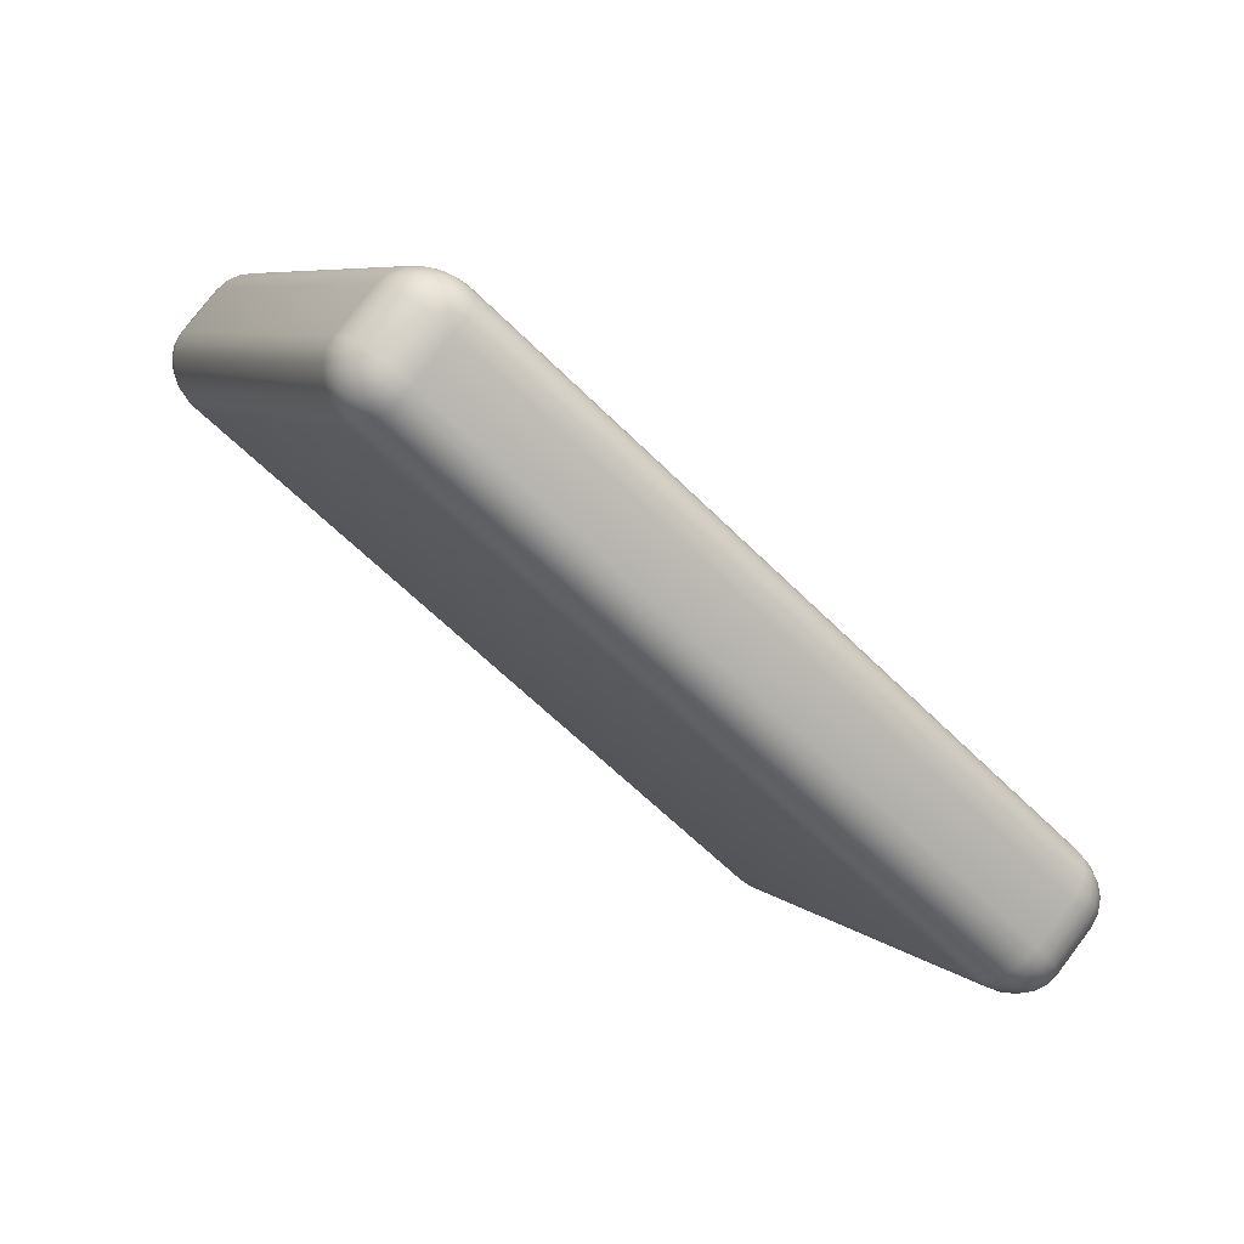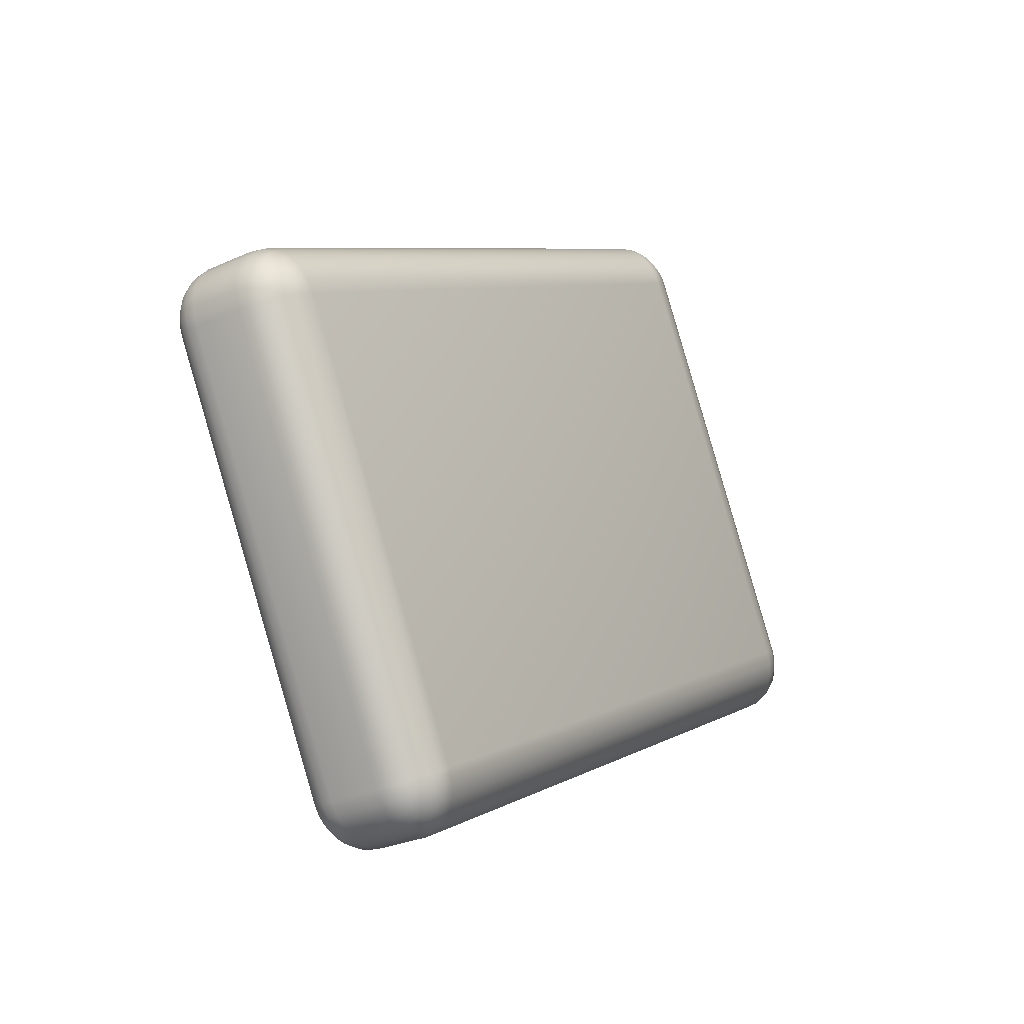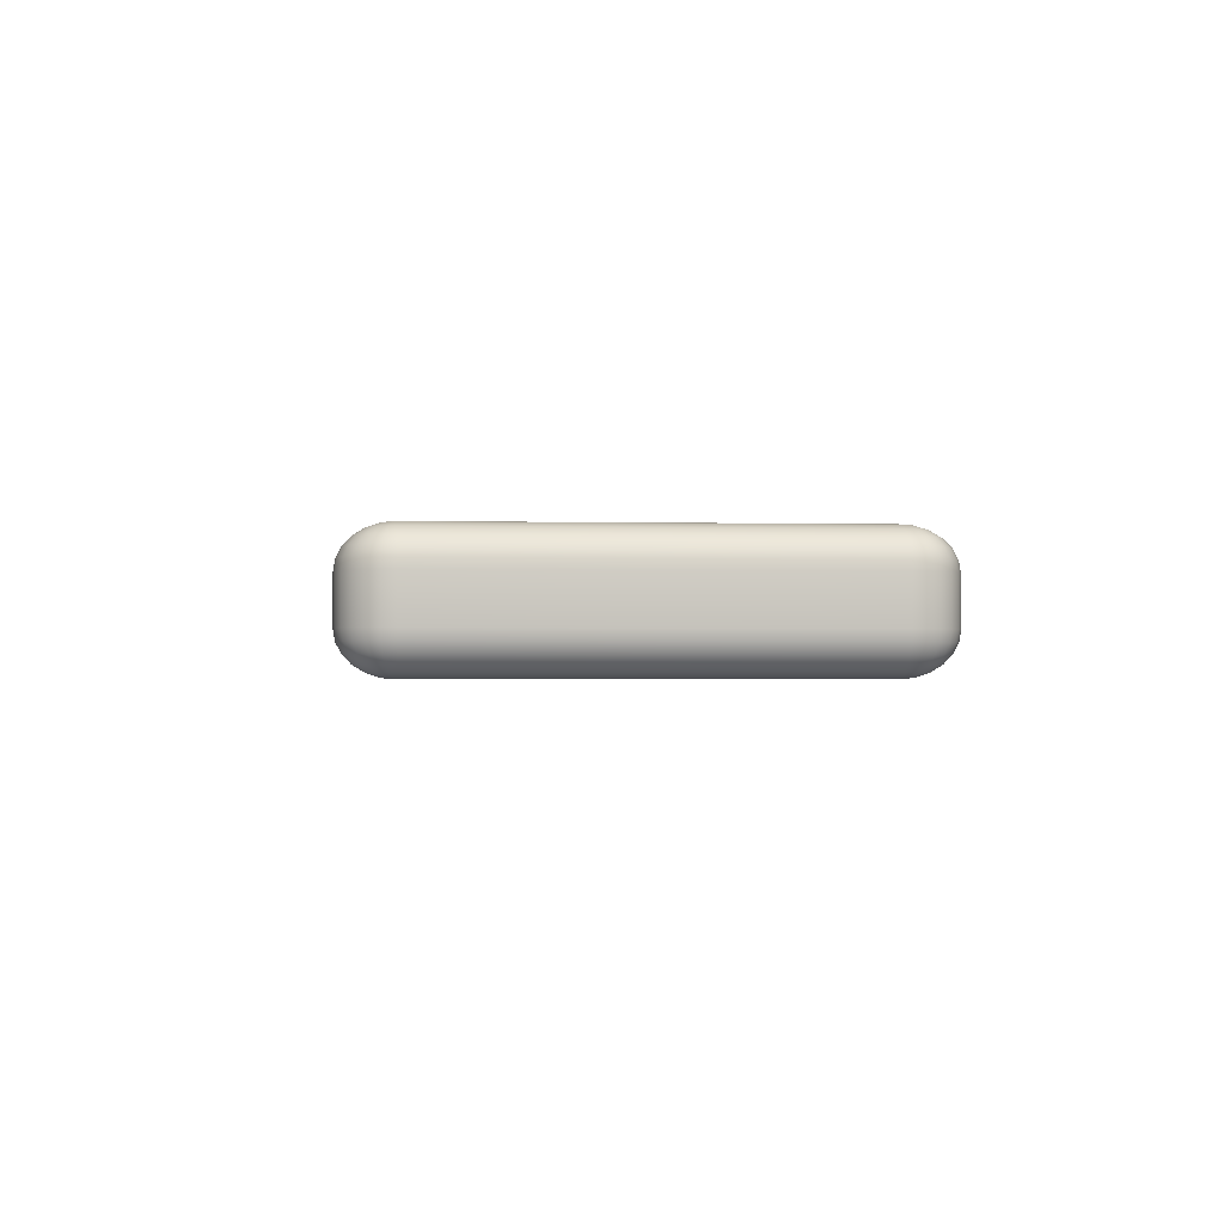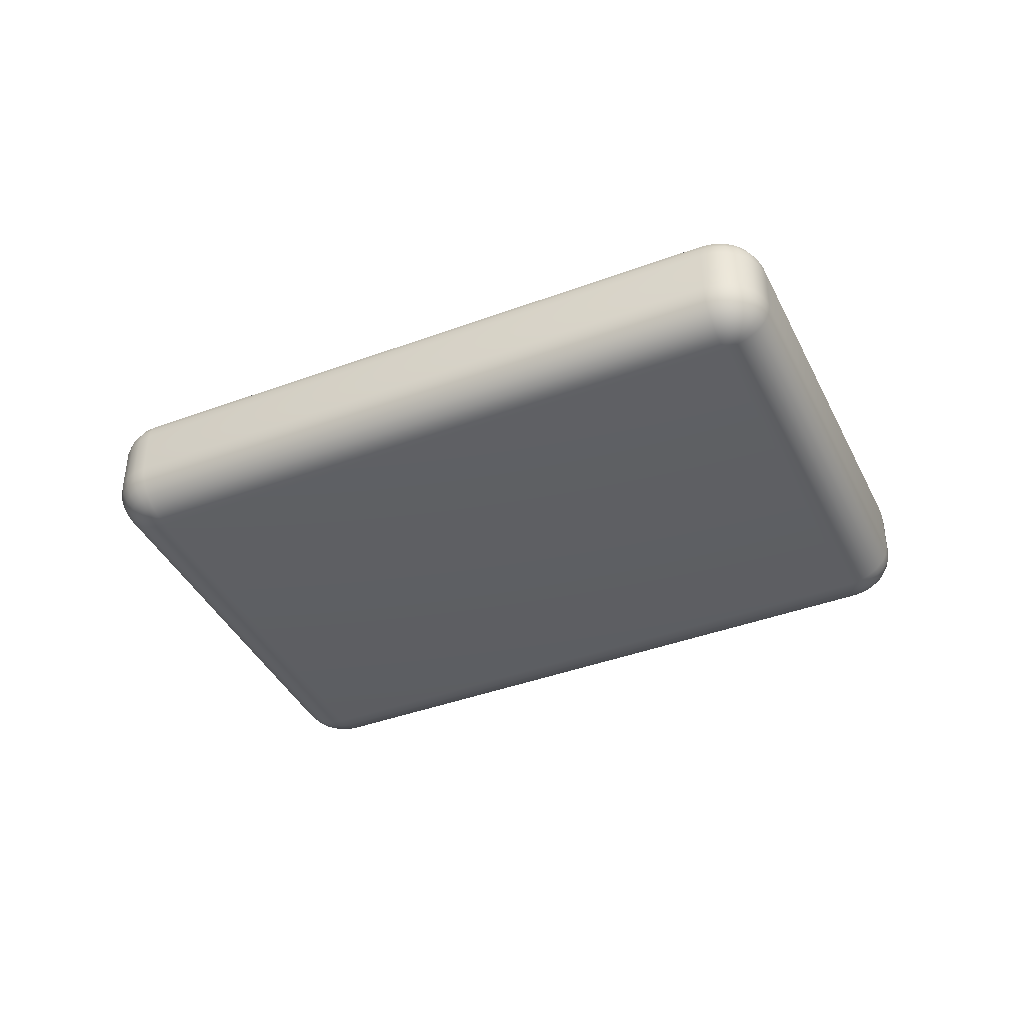
<metadata>
{"format":"obj","ext":"obj","renderer":"f3d","projection":"perspective","resolution":1024,"background":"white","views":[{"elev":77.5,"azim":37.2,"up":"+Z"},{"elev":-27.9,"azim":124.8,"up":"+Z"},{"elev":-1.6,"azim":-66.3,"up":"+Y"},{"elev":-40.7,"azim":53.6,"up":"+Y"}]}
</metadata>
<code>
v -60.21 46.2 26.19
v -52.72 46.2 39.6
v -31.55 46.2 27.78
v -39.04 46.2 14.36
v -60.45 46.15 25.75
v -60.55 46.15 25.83
v -60.64 46.15 25.93
v -60.69 46.15 26.05
v -60.71 46.15 26.18
v -60.69 46.15 26.31
v -60.64 46.15 26.43
v -53.15 46.15 39.85
v -53.07 46.15 39.95
v -52.97 46.15 40.03
v -52.85 46.15 40.08
v -52.72 46.15 40.1
v -52.59 46.15 40.08
v -52.47 46.15 40.04
v -31.3 46.15 28.21
v -31.2 46.15 28.14
v -31.12 46.15 28.03
v -31.07 46.15 27.92
v -31.05 46.15 27.79
v -31.06 46.15 27.66
v -31.11 46.15 27.54
v -38.6 46.15 14.12
v -38.68 46.15 14.02
v -38.78 46.15 13.94
v -38.9 46.15 13.89
v -39.03 46.15 13.87
v -39.16 46.15 13.88
v -39.28 46.15 13.93
v -60.68 45.99 25.35
v -60.88 45.99 25.5
v -61.03 45.99 25.7
v -61.13 45.99 25.93
v -61.17 45.99 26.17
v -61.14 45.99 26.42
v -61.05 45.99 26.66
v -53.55 45.99 40.07
v -53.41 45.99 40.27
v -53.21 45.99 40.43
v -52.98 45.99 40.53
v -52.73 45.99 40.56
v -52.48 45.99 40.53
v -52.25 45.99 40.44
v -31.08 45.99 28.62
v -30.88 45.99 28.47
v -30.72 45.99 28.27
v -30.62 45.99 28.04
v -30.59 45.99 27.79
v -30.61 45.99 27.54
v -30.71 45.99 27.31
v -38.2 45.99 13.9
v -38.35 45.99 13.7
v -38.55 45.99 13.54
v -38.78 45.99 13.44
v -39.02 45.99 13.4
v -39.27 45.99 13.43
v -39.51 45.99 13.53
v -60.87 45.75 25
v -61.15 45.75 25.21
v -61.37 45.75 25.49
v -61.52 45.75 25.82
v -61.57 45.75 26.17
v -61.52 45.75 26.52
v -61.39 45.75 26.85
v -53.9 45.75 40.27
v -53.69 45.75 40.55
v -53.41 45.75 40.77
v -53.09 45.75 40.91
v -52.74 45.75 40.96
v -52.38 45.75 40.92
v -52.05 45.75 40.79
v -30.88 45.75 28.97
v -30.6 45.75 28.75
v -30.38 45.75 28.48
v -30.24 45.75 28.15
v -30.19 45.75 27.8
v -30.23 45.75 27.45
v -30.36 45.75 27.12
v -37.85 45.75 13.7
v -38.06 45.75 13.42
v -38.34 45.75 13.2
v -38.67 45.75 13.06
v -39.02 45.75 13.01
v -39.37 45.75 13.05
v -39.7 45.75 13.18
v -61.02 45.43 24.74
v -61.37 45.43 24.99
v -61.64 45.43 25.34
v -61.81 45.43 25.73
v -61.87 45.43 26.16
v -61.82 45.43 26.59
v -61.66 45.43 27
v -54.17 45.43 40.41
v -53.91 45.43 40.76
v -53.57 45.43 41.03
v -53.17 45.43 41.2
v -52.74 45.43 41.27
v -52.31 45.43 41.22
v -51.91 45.43 41.05
v -30.73 45.43 29.23
v -30.39 45.43 28.97
v -30.12 45.43 28.63
v -29.95 45.43 28.23
v -29.88 45.43 27.8
v -29.93 45.43 27.37
v -30.09 45.43 26.97
v -37.59 45.43 13.55
v -37.84 45.43 13.21
v -38.19 45.43 12.94
v -38.58 45.43 12.76
v -39.01 45.43 12.7
v -39.45 45.43 12.75
v -39.85 45.43 12.91
v -61.11 45.06 24.57
v -61.5 45.06 24.86
v -61.8 45.06 25.24
v -61.99 45.06 25.68
v -62.06 45.06 26.16
v -62.01 45.06 26.64
v -61.83 45.06 27.09
v -54.34 45.06 40.51
v -54.05 45.06 40.9
v -53.67 45.06 41.2
v -53.22 45.06 41.39
v -52.74 45.06 41.46
v -52.26 45.06 41.4
v -51.81 45.06 41.22
v -30.64 45.06 29.4
v -30.25 45.06 29.11
v -29.95 45.06 28.73
v -29.76 45.06 28.29
v -29.69 45.06 27.81
v -29.75 45.06 27.33
v -29.93 45.06 26.88
v -37.42 45.06 13.46
v -37.71 45.06 13.07
v -38.09 45.06 12.77
v -38.53 45.06 12.58
v -39.01 45.06 12.51
v -39.49 45.06 12.57
v -39.94 45.06 12.74
v -61.14 44.67 24.51
v -61.55 44.67 24.81
v -61.86 44.67 25.2
v -62.06 44.67 25.66
v -62.13 44.67 26.16
v -62.07 44.67 26.66
v -61.89 44.67 27.12
v -54.39 44.67 40.54
v -54.09 44.67 40.94
v -53.7 44.67 41.25
v -53.24 44.67 41.45
v -52.74 44.67 41.52
v -52.25 44.67 41.46
v -51.78 44.67 41.28
v -30.61 44.67 29.46
v -30.21 44.67 29.16
v -29.9 44.67 28.76
v -29.7 44.67 28.3
v -29.63 44.67 27.81
v -29.68 44.67 27.31
v -29.87 44.67 26.84
v -37.36 44.67 13.43
v -37.66 44.67 13.03
v -38.05 44.67 12.72
v -38.51 44.67 12.52
v -39.01 44.67 12.44
v -39.51 44.67 12.5
v -39.97 44.67 12.69
v -61.14 42.94 24.51
v -61.55 42.94 24.81
v -61.86 42.94 25.2
v -62.06 42.94 25.66
v -62.13 42.94 26.16
v -62.07 42.94 26.66
v -61.89 42.94 27.12
v -54.39 42.94 40.54
v -54.09 42.94 40.94
v -53.7 42.94 41.25
v -53.24 42.94 41.45
v -52.74 42.94 41.52
v -52.25 42.94 41.46
v -51.78 42.94 41.28
v -30.61 42.94 29.46
v -30.21 42.94 29.16
v -29.9 42.94 28.76
v -29.7 42.94 28.3
v -29.63 42.94 27.81
v -29.68 42.94 27.31
v -29.87 42.94 26.84
v -37.36 42.94 13.43
v -37.66 42.94 13.03
v -38.05 42.94 12.72
v -38.51 42.94 12.52
v -39.01 42.94 12.44
v -39.51 42.94 12.5
v -39.97 42.94 12.69
v -61.11 42.55 24.57
v -61.5 42.55 24.86
v -61.8 42.55 25.24
v -61.99 42.55 25.68
v -62.06 42.55 26.16
v -62.01 42.55 26.64
v -61.83 42.55 27.09
v -54.34 42.55 40.51
v -54.05 42.55 40.9
v -53.67 42.55 41.2
v -53.22 42.55 41.39
v -52.74 42.55 41.46
v -52.26 42.55 41.4
v -51.81 42.55 41.22
v -30.64 42.55 29.4
v -30.25 42.55 29.11
v -29.95 42.55 28.73
v -29.76 42.55 28.29
v -29.69 42.55 27.81
v -29.75 42.55 27.33
v -29.93 42.55 26.88
v -37.42 42.55 13.46
v -37.71 42.55 13.07
v -38.09 42.55 12.77
v -38.53 42.55 12.58
v -39.01 42.55 12.51
v -39.49 42.55 12.57
v -39.94 42.55 12.74
v -61.02 42.18 24.74
v -61.37 42.18 24.99
v -61.64 42.18 25.34
v -61.81 42.18 25.73
v -61.87 42.18 26.16
v -61.82 42.18 26.59
v -61.66 42.18 27
v -54.17 42.18 40.41
v -53.91 42.18 40.76
v -53.57 42.18 41.03
v -53.17 42.18 41.2
v -52.74 42.18 41.27
v -52.31 42.18 41.22
v -51.91 42.18 41.05
v -30.73 42.18 29.23
v -30.39 42.18 28.97
v -30.12 42.18 28.63
v -29.95 42.18 28.23
v -29.88 42.18 27.8
v -29.93 42.18 27.37
v -30.09 42.18 26.97
v -37.59 42.18 13.55
v -37.84 42.18 13.21
v -38.19 42.18 12.94
v -38.58 42.18 12.76
v -39.01 42.18 12.7
v -39.45 42.18 12.75
v -39.85 42.18 12.91
v -60.87 41.86 25
v -61.15 41.86 25.21
v -61.37 41.86 25.49
v -61.52 41.86 25.82
v -61.57 41.86 26.17
v -61.52 41.86 26.52
v -61.39 41.86 26.85
v -53.9 41.86 40.27
v -53.69 41.86 40.55
v -53.41 41.86 40.77
v -53.09 41.86 40.91
v -52.74 41.86 40.96
v -52.38 41.86 40.92
v -52.05 41.86 40.79
v -30.88 41.86 28.97
v -30.6 41.86 28.75
v -30.38 41.86 28.48
v -30.24 41.86 28.15
v -30.19 41.86 27.8
v -30.23 41.86 27.45
v -30.36 41.86 27.12
v -37.85 41.86 13.7
v -38.06 41.86 13.42
v -38.34 41.86 13.2
v -38.67 41.86 13.06
v -39.02 41.86 13.01
v -39.37 41.86 13.05
v -39.7 41.86 13.18
v -60.68 41.62 25.35
v -60.88 41.62 25.5
v -61.03 41.62 25.7
v -61.13 41.62 25.93
v -61.17 41.62 26.17
v -61.14 41.62 26.42
v -61.05 41.62 26.66
v -53.55 41.62 40.07
v -53.41 41.62 40.27
v -53.21 41.62 40.43
v -52.98 41.62 40.53
v -52.73 41.62 40.56
v -52.48 41.62 40.53
v -52.25 41.62 40.44
v -31.08 41.62 28.62
v -30.88 41.62 28.47
v -30.72 41.62 28.27
v -30.62 41.62 28.04
v -30.59 41.62 27.79
v -30.61 41.62 27.54
v -30.71 41.62 27.31
v -38.2 41.62 13.9
v -38.35 41.62 13.7
v -38.55 41.62 13.54
v -38.78 41.62 13.44
v -39.02 41.62 13.4
v -39.27 41.62 13.43
v -39.51 41.62 13.53
v -60.45 41.47 25.75
v -60.55 41.47 25.83
v -60.64 41.47 25.93
v -60.69 41.47 26.05
v -60.71 41.47 26.18
v -60.69 41.47 26.31
v -60.64 41.47 26.43
v -53.15 41.47 39.85
v -53.07 41.47 39.95
v -52.97 41.47 40.03
v -52.85 41.47 40.08
v -52.72 41.47 40.1
v -52.59 41.47 40.08
v -52.47 41.47 40.04
v -31.3 41.47 28.21
v -31.2 41.47 28.14
v -31.12 41.47 28.03
v -31.07 41.47 27.92
v -31.05 41.47 27.79
v -31.06 41.47 27.66
v -31.11 41.47 27.54
v -38.6 41.47 14.12
v -38.68 41.47 14.02
v -38.78 41.47 13.94
v -38.9 41.47 13.89
v -39.03 41.47 13.87
v -39.16 41.47 13.88
v -39.28 41.47 13.93
v -60.21 41.41 26.19
v -52.72 41.41 39.6
v -31.55 41.41 27.78
v -39.04 41.41 14.36
o ChamferBox001
g ChamferBox001
f 1 2 3 4
f 1 5 6
f 1 6 7
f 1 7 8
f 1 8 9
f 1 9 10
f 1 10 11
f 1 11 12 2
f 2 12 13
f 2 13 14
f 2 14 15
f 2 15 16
f 2 16 17
f 2 17 18
f 2 18 19 3
f 3 19 20
f 3 20 21
f 3 21 22
f 3 22 23
f 3 23 24
f 3 24 25
f 3 25 26 4
f 4 26 27
f 4 27 28
f 4 28 29
f 4 29 30
f 4 30 31
f 4 31 32
f 4 32 5 1
f 5 33 34 6
f 6 34 35 7
f 7 35 36 8
f 8 36 37 9
f 9 37 38 10
f 10 38 39 11
f 11 39 40 12
f 12 40 41 13
f 13 41 42 14
f 14 42 43 15
f 15 43 44 16
f 16 44 45 17
f 17 45 46 18
f 18 46 47 19
f 19 47 48 20
f 20 48 49 21
f 21 49 50 22
f 22 50 51 23
f 23 51 52 24
f 24 52 53 25
f 25 53 54 26
f 26 54 55 27
f 27 55 56 28
f 28 56 57 29
f 29 57 58 30
f 30 58 59 31
f 31 59 60 32
f 32 60 33 5
f 33 61 62 34
f 34 62 63 35
f 35 63 64 36
f 36 64 65 37
f 37 65 66 38
f 38 66 67 39
f 39 67 68 40
f 40 68 69 41
f 41 69 70 42
f 42 70 71 43
f 43 71 72 44
f 44 72 73 45
f 45 73 74 46
f 46 74 75 47
f 47 75 76 48
f 48 76 77 49
f 49 77 78 50
f 50 78 79 51
f 51 79 80 52
f 52 80 81 53
f 53 81 82 54
f 54 82 83 55
f 55 83 84 56
f 56 84 85 57
f 57 85 86 58
f 58 86 87 59
f 59 87 88 60
f 60 88 61 33
f 61 89 90 62
f 62 90 91 63
f 63 91 92 64
f 64 92 93 65
f 65 93 94 66
f 66 94 95 67
f 67 95 96 68
f 68 96 97 69
f 69 97 98 70
f 70 98 99 71
f 71 99 100 72
f 72 100 101 73
f 73 101 102 74
f 74 102 103 75
f 75 103 104 76
f 76 104 105 77
f 77 105 106 78
f 78 106 107 79
f 79 107 108 80
f 80 108 109 81
f 81 109 110 82
f 82 110 111 83
f 83 111 112 84
f 84 112 113 85
f 85 113 114 86
f 86 114 115 87
f 87 115 116 88
f 88 116 89 61
f 89 117 118 90
f 90 118 119 91
f 91 119 120 92
f 92 120 121 93
f 93 121 122 94
f 94 122 123 95
f 95 123 124 96
f 96 124 125 97
f 97 125 126 98
f 98 126 127 99
f 99 127 128 100
f 100 128 129 101
f 101 129 130 102
f 102 130 131 103
f 103 131 132 104
f 104 132 133 105
f 105 133 134 106
f 106 134 135 107
f 107 135 136 108
f 108 136 137 109
f 109 137 138 110
f 110 138 139 111
f 111 139 140 112
f 112 140 141 113
f 113 141 142 114
f 114 142 143 115
f 115 143 144 116
f 116 144 117 89
f 117 145 146 118
f 118 146 147 119
f 119 147 148 120
f 120 148 149 121
f 121 149 150 122
f 122 150 151 123
f 123 151 152 124
f 124 152 153 125
f 125 153 154 126
f 126 154 155 127
f 127 155 156 128
f 128 156 157 129
f 129 157 158 130
f 130 158 159 131
f 131 159 160 132
f 132 160 161 133
f 133 161 162 134
f 134 162 163 135
f 135 163 164 136
f 136 164 165 137
f 137 165 166 138
f 138 166 167 139
f 139 167 168 140
f 140 168 169 141
f 141 169 170 142
f 142 170 171 143
f 143 171 172 144
f 144 172 145 117
f 145 173 174 146
f 146 174 175 147
f 147 175 176 148
f 148 176 177 149
f 149 177 178 150
f 150 178 179 151
f 151 179 180 152
f 152 180 181 153
f 153 181 182 154
f 154 182 183 155
f 155 183 184 156
f 156 184 185 157
f 157 185 186 158
f 158 186 187 159
f 159 187 188 160
f 160 188 189 161
f 161 189 190 162
f 162 190 191 163
f 163 191 192 164
f 164 192 193 165
f 165 193 194 166
f 166 194 195 167
f 167 195 196 168
f 168 196 197 169
f 169 197 198 170
f 170 198 199 171
f 171 199 200 172
f 172 200 173 145
f 173 201 202 174
f 174 202 203 175
f 175 203 204 176
f 176 204 205 177
f 177 205 206 178
f 178 206 207 179
f 179 207 208 180
f 180 208 209 181
f 181 209 210 182
f 182 210 211 183
f 183 211 212 184
f 184 212 213 185
f 185 213 214 186
f 186 214 215 187
f 187 215 216 188
f 188 216 217 189
f 189 217 218 190
f 190 218 219 191
f 191 219 220 192
f 192 220 221 193
f 193 221 222 194
f 194 222 223 195
f 195 223 224 196
f 196 224 225 197
f 197 225 226 198
f 198 226 227 199
f 199 227 228 200
f 200 228 201 173
f 201 229 230 202
f 202 230 231 203
f 203 231 232 204
f 204 232 233 205
f 205 233 234 206
f 206 234 235 207
f 207 235 236 208
f 208 236 237 209
f 209 237 238 210
f 210 238 239 211
f 211 239 240 212
f 212 240 241 213
f 213 241 242 214
f 214 242 243 215
f 215 243 244 216
f 216 244 245 217
f 217 245 246 218
f 218 246 247 219
f 219 247 248 220
f 220 248 249 221
f 221 249 250 222
f 222 250 251 223
f 223 251 252 224
f 224 252 253 225
f 225 253 254 226
f 226 254 255 227
f 227 255 256 228
f 228 256 229 201
f 229 257 258 230
f 230 258 259 231
f 231 259 260 232
f 232 260 261 233
f 233 261 262 234
f 234 262 263 235
f 235 263 264 236
f 236 264 265 237
f 237 265 266 238
f 238 266 267 239
f 239 267 268 240
f 240 268 269 241
f 241 269 270 242
f 242 270 271 243
f 243 271 272 244
f 244 272 273 245
f 245 273 274 246
f 246 274 275 247
f 247 275 276 248
f 248 276 277 249
f 249 277 278 250
f 250 278 279 251
f 251 279 280 252
f 252 280 281 253
f 253 281 282 254
f 254 282 283 255
f 255 283 284 256
f 256 284 257 229
f 257 285 286 258
f 258 286 287 259
f 259 287 288 260
f 260 288 289 261
f 261 289 290 262
f 262 290 291 263
f 263 291 292 264
f 264 292 293 265
f 265 293 294 266
f 266 294 295 267
f 267 295 296 268
f 268 296 297 269
f 269 297 298 270
f 270 298 299 271
f 271 299 300 272
f 272 300 301 273
f 273 301 302 274
f 274 302 303 275
f 275 303 304 276
f 276 304 305 277
f 277 305 306 278
f 278 306 307 279
f 279 307 308 280
f 280 308 309 281
f 281 309 310 282
f 282 310 311 283
f 283 311 312 284
f 284 312 285 257
f 285 313 314 286
f 286 314 315 287
f 287 315 316 288
f 288 316 317 289
f 289 317 318 290
f 290 318 319 291
f 291 319 320 292
f 292 320 321 293
f 293 321 322 294
f 294 322 323 295
f 295 323 324 296
f 296 324 325 297
f 297 325 326 298
f 298 326 327 299
f 299 327 328 300
f 300 328 329 301
f 301 329 330 302
f 302 330 331 303
f 303 331 332 304
f 304 332 333 305
f 305 333 334 306
f 306 334 335 307
f 307 335 336 308
f 308 336 337 309
f 309 337 338 310
f 310 338 339 311
f 311 339 340 312
f 312 340 313 285
f 313 341 314
f 314 341 315
f 315 341 316
f 316 341 317
f 317 341 318
f 318 341 319
f 319 341 342 320
f 320 342 321
f 321 342 322
f 322 342 323
f 323 342 324
f 324 342 325
f 325 342 326
f 326 342 343 327
f 327 343 328
f 328 343 329
f 329 343 330
f 330 343 331
f 331 343 332
f 332 343 333
f 333 343 344 334
f 334 344 335
f 335 344 336
f 336 344 337
f 337 344 338
f 338 344 339
f 339 344 340
f 340 344 341 313
f 344 343 342 341

</code>
